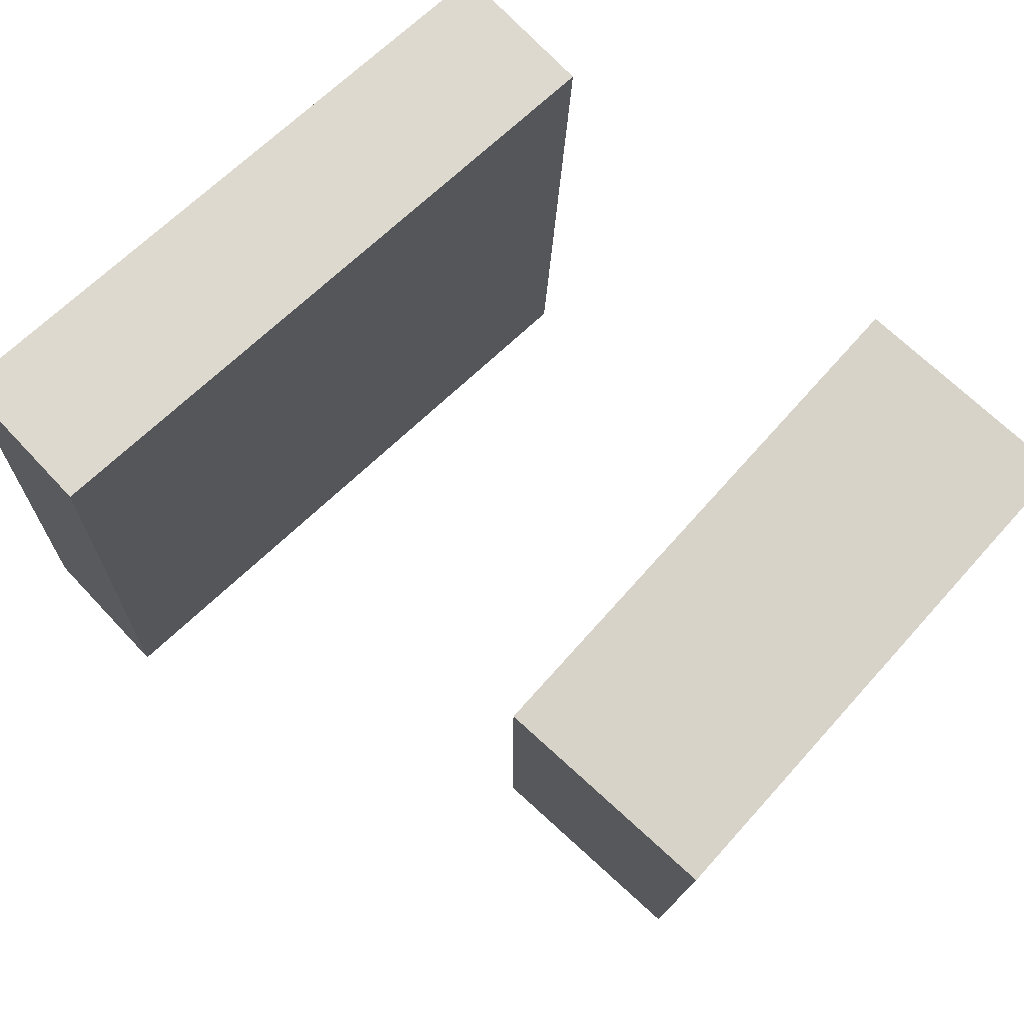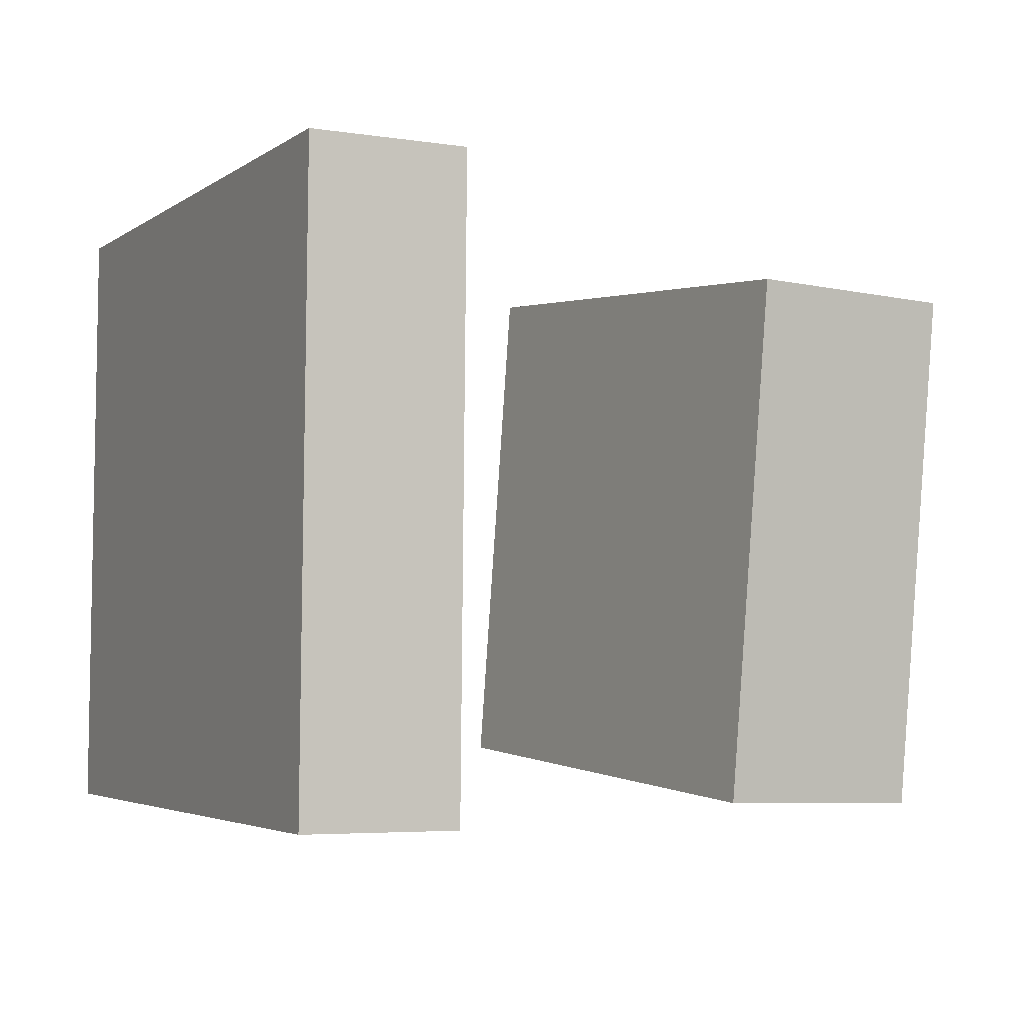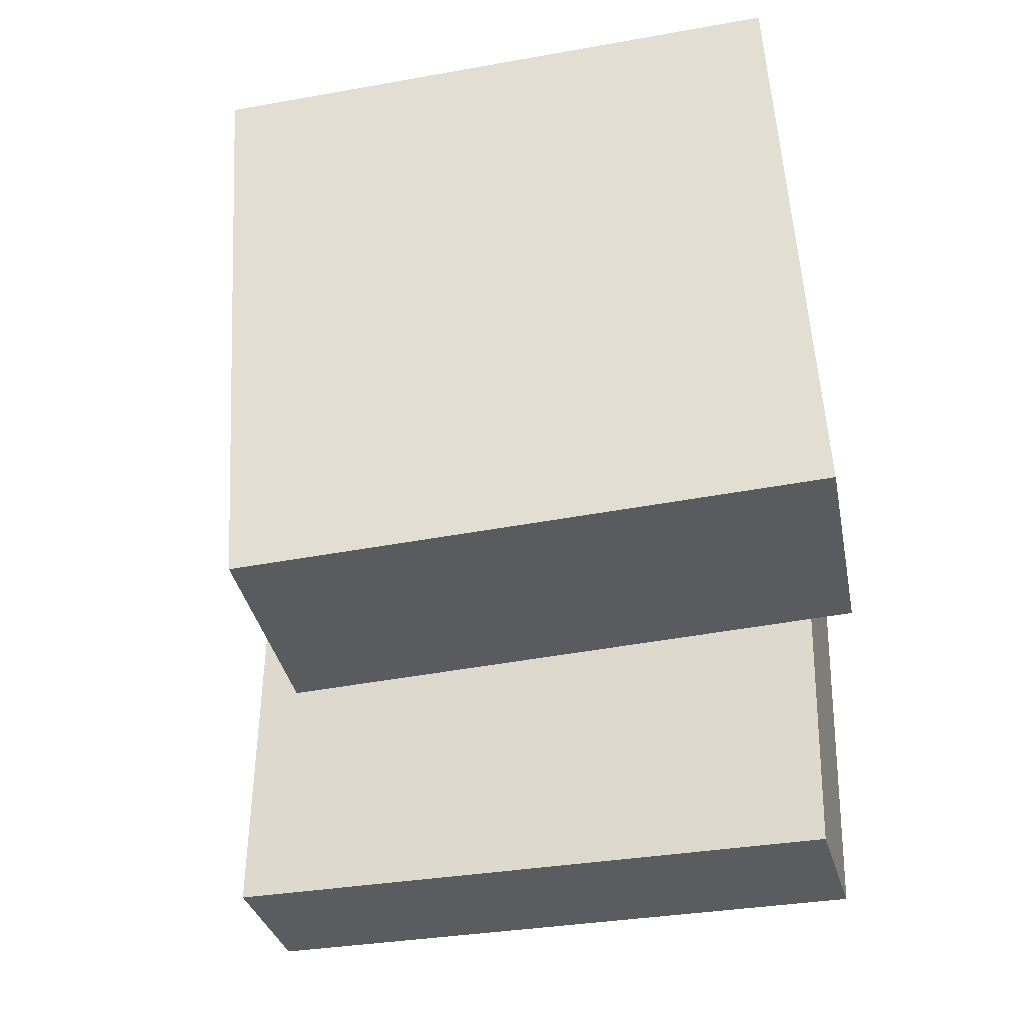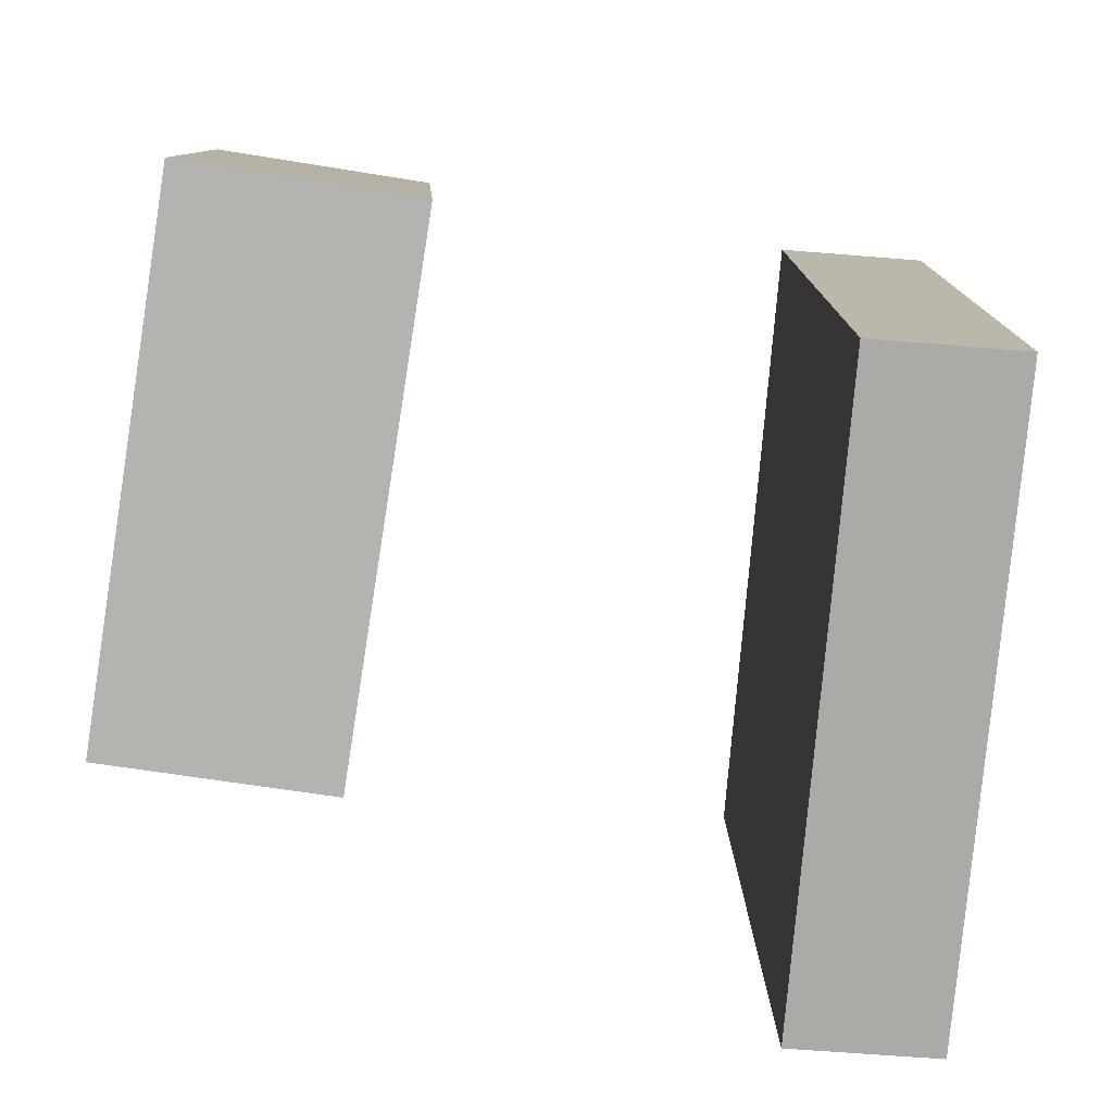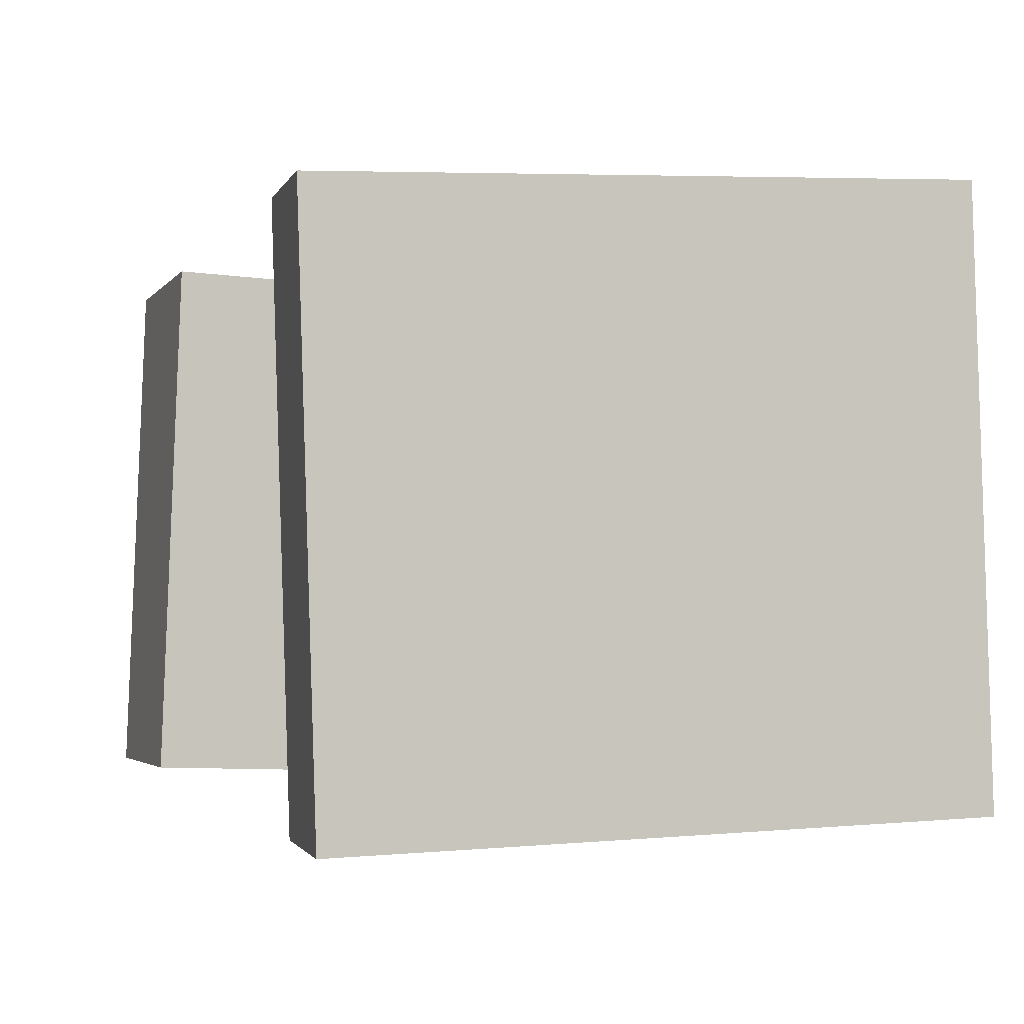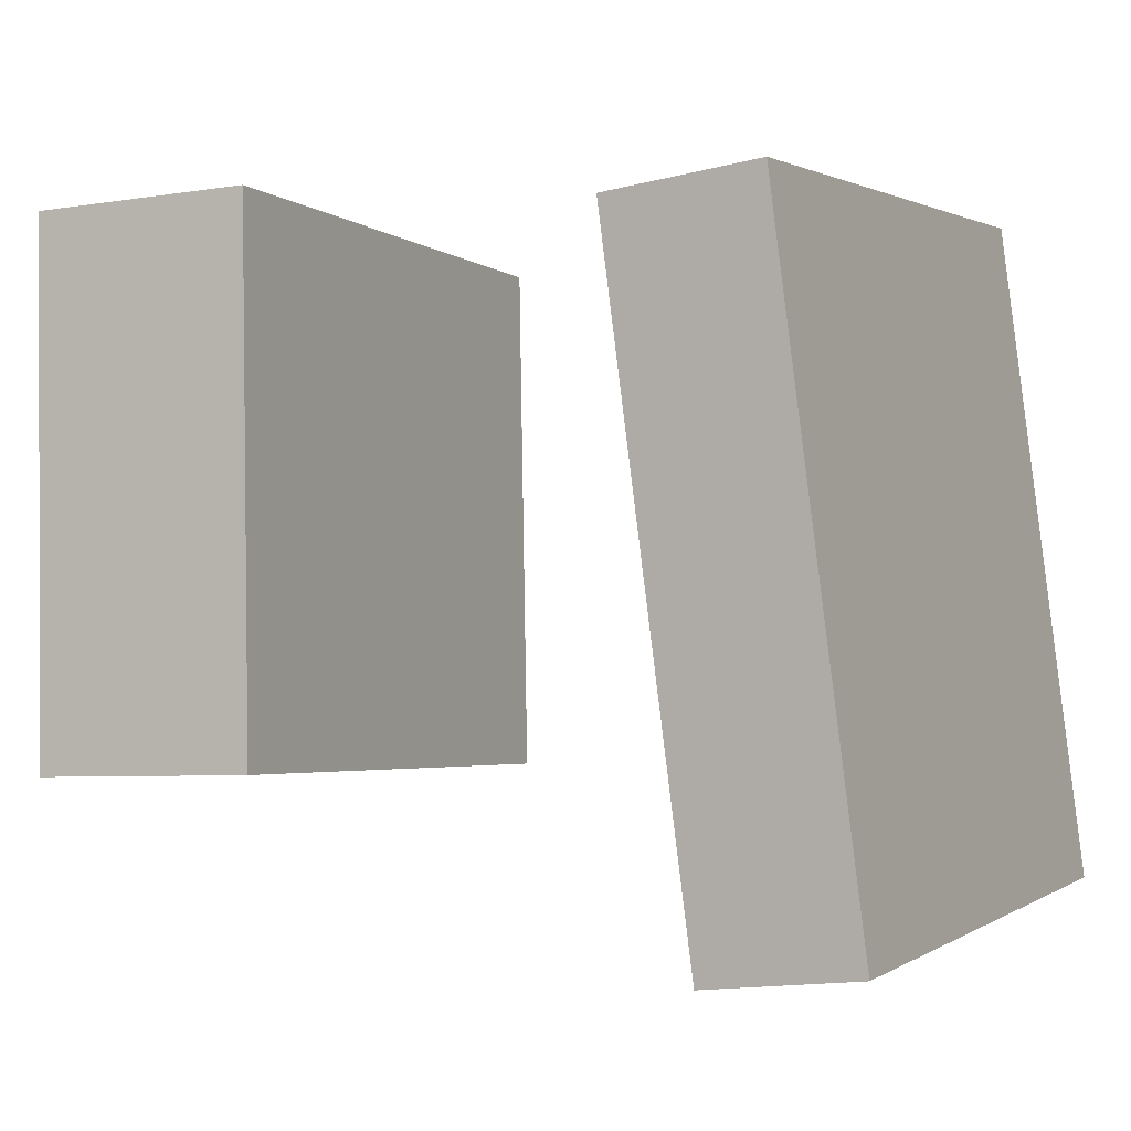
<metadata>
{"format":"obj","ext":"obj","renderer":"f3d","projection":"perspective","resolution":1024,"background":"white","views":[{"elev":72.2,"azim":39.5,"up":"+Z"},{"elev":-2.0,"azim":-33.3,"up":"+Z"},{"elev":-36.1,"azim":98.0,"up":"+Z"},{"elev":-77.5,"azim":168.3,"up":"+Z"},{"elev":-0.4,"azim":-111.6,"up":"+Z"},{"elev":0.1,"azim":-151.4,"up":"+Y"}]}
</metadata>
<code>
v 0.415 0.2943 -0.303
v 0.1867 0.3044 -0.2921
v 0.4399 0.2653 0.2474
v 0.2116 0.2754 0.2583
v 0.3902 -0.2373 -0.3299
v 0.1619 -0.2272 -0.319
v 0.4151 -0.2663 0.2206
v 0.1868 -0.2562 0.2314
f 1.0 7.0 5.0
f 1.0 3.0 7.0
f 1.0 4.0 3.0
f 1.0 2.0 4.0
f 3.0 8.0 7.0
f 3.0 4.0 8.0
f 5.0 7.0 8.0
f 5.0 8.0 6.0
f 1.0 5.0 6.0
f 1.0 6.0 2.0
f 2.0 6.0 8.0
f 2.0 8.0 4.0
v -0.4256 -0.3665 -0.3054
v -0.41 -0.3526 0.3076
v -0.3447 0.2854 -0.3222
v -0.3291 0.2993 0.2908
v -0.2743 -0.3854 -0.3088
v -0.2587 -0.3715 0.3042
v -0.1933 0.2665 -0.3256
v -0.1777 0.2804 0.2873
f 9.0 15.0 13.0
f 9.0 11.0 15.0
f 9.0 12.0 11.0
f 9.0 10.0 12.0
f 11.0 16.0 15.0
f 11.0 12.0 16.0
f 13.0 15.0 16.0
f 13.0 16.0 14.0
f 9.0 13.0 14.0
f 9.0 14.0 10.0
f 10.0 14.0 16.0
f 10.0 16.0 12.0

</code>
